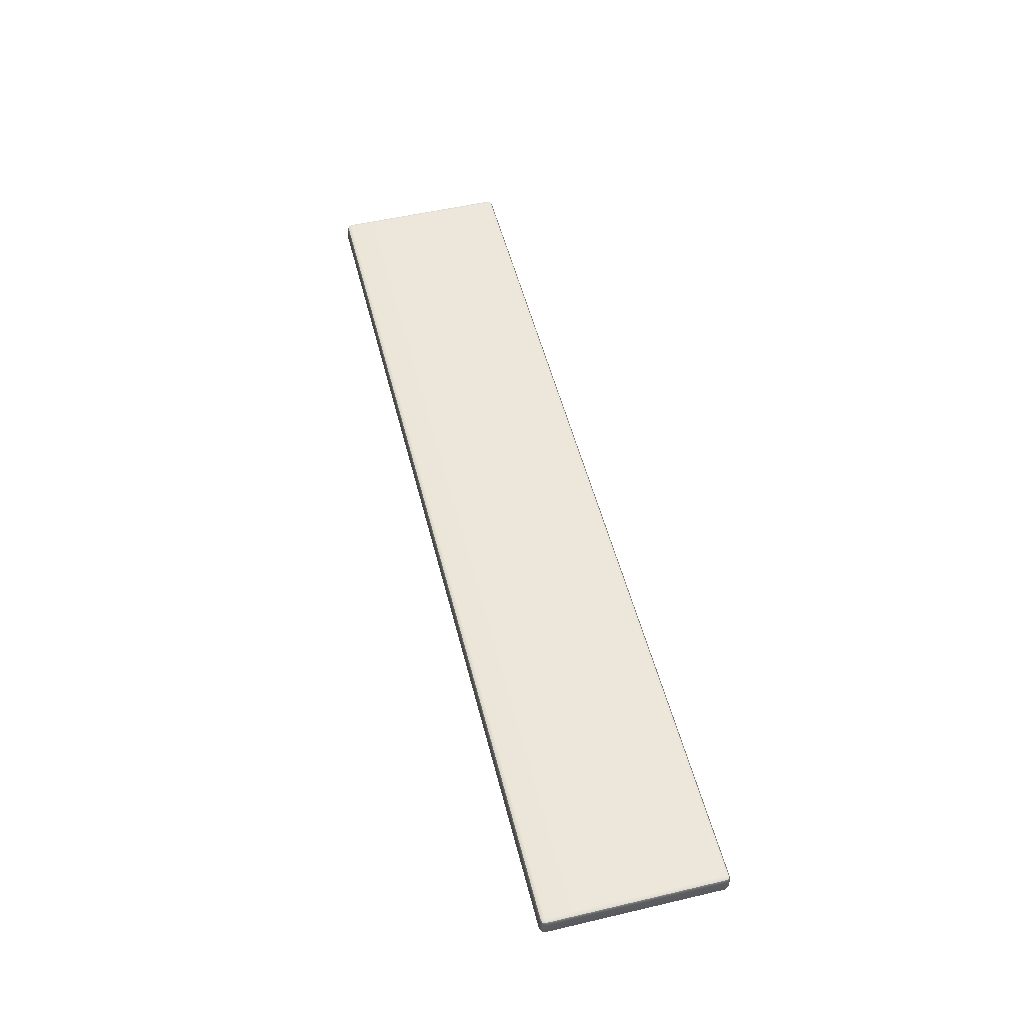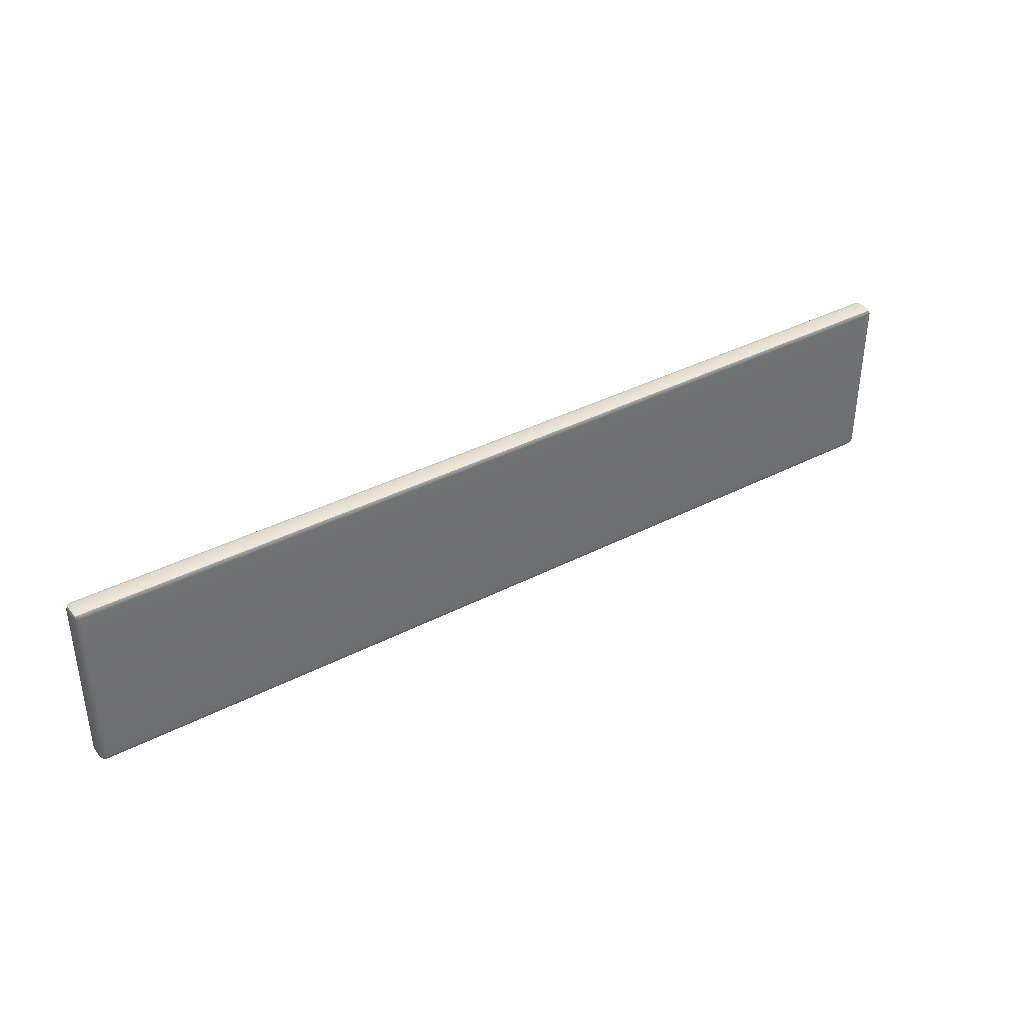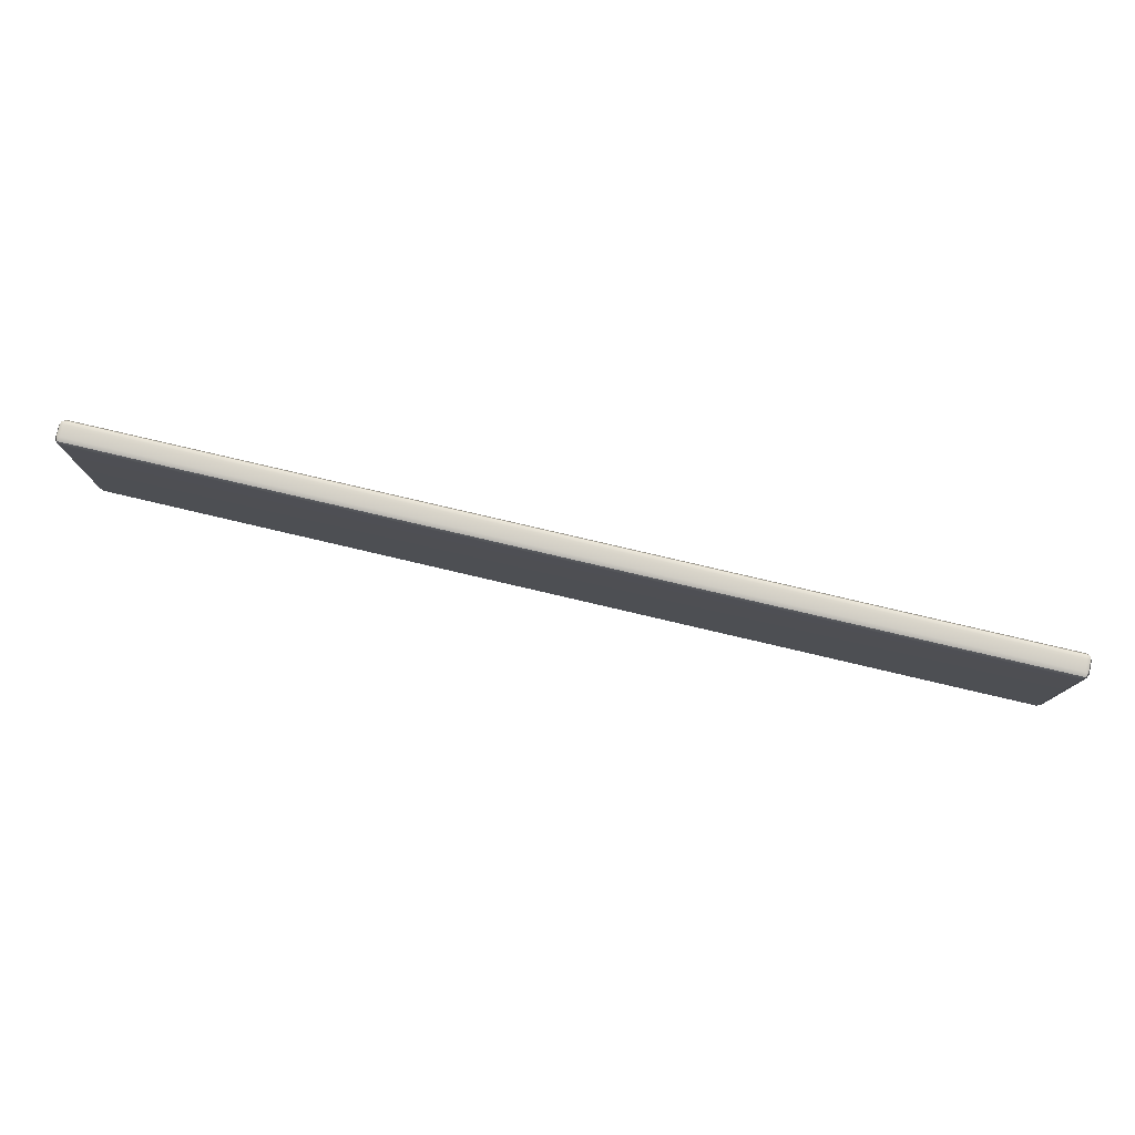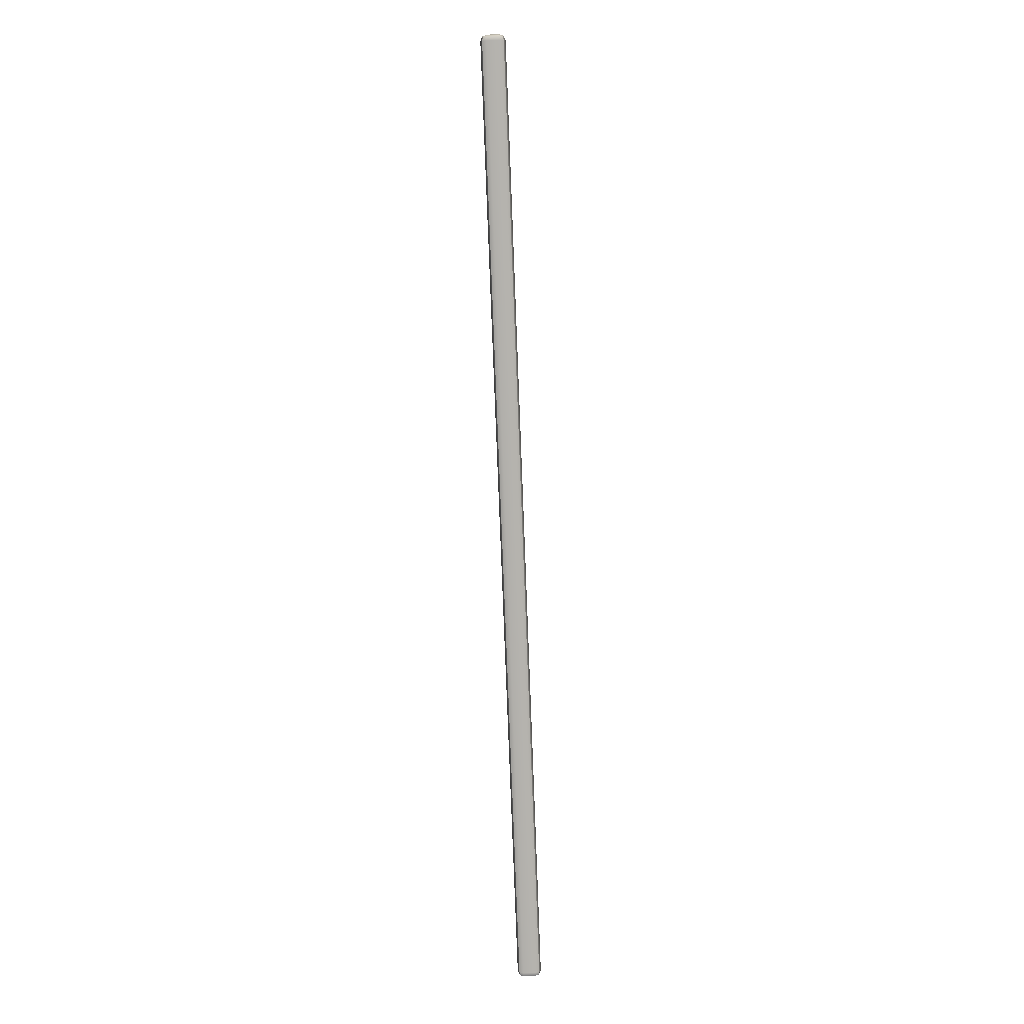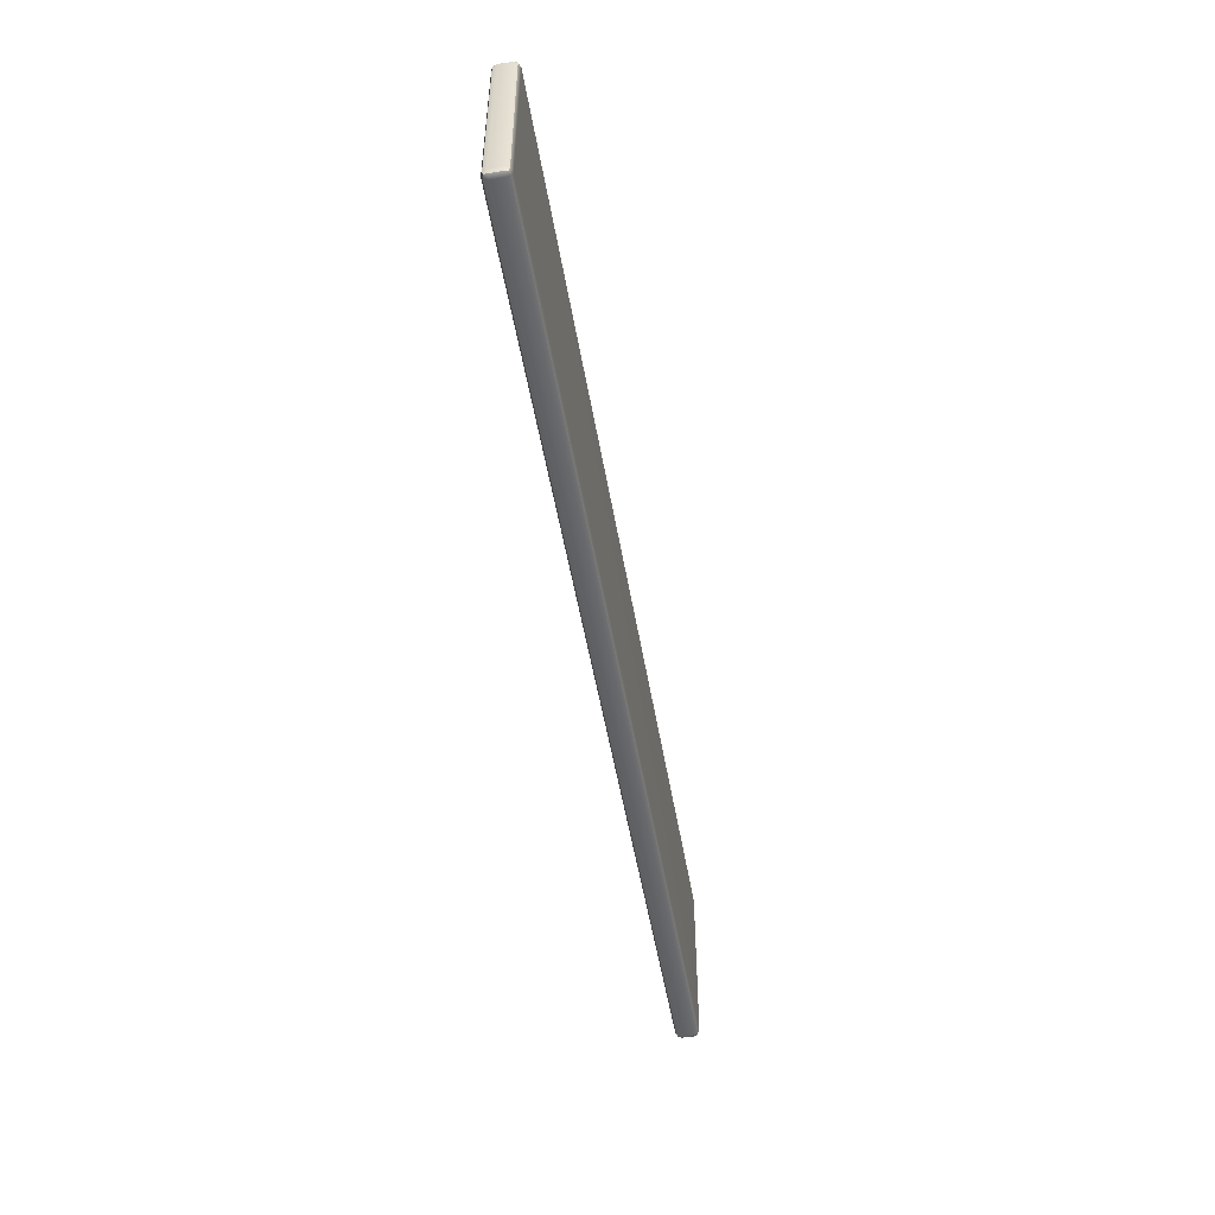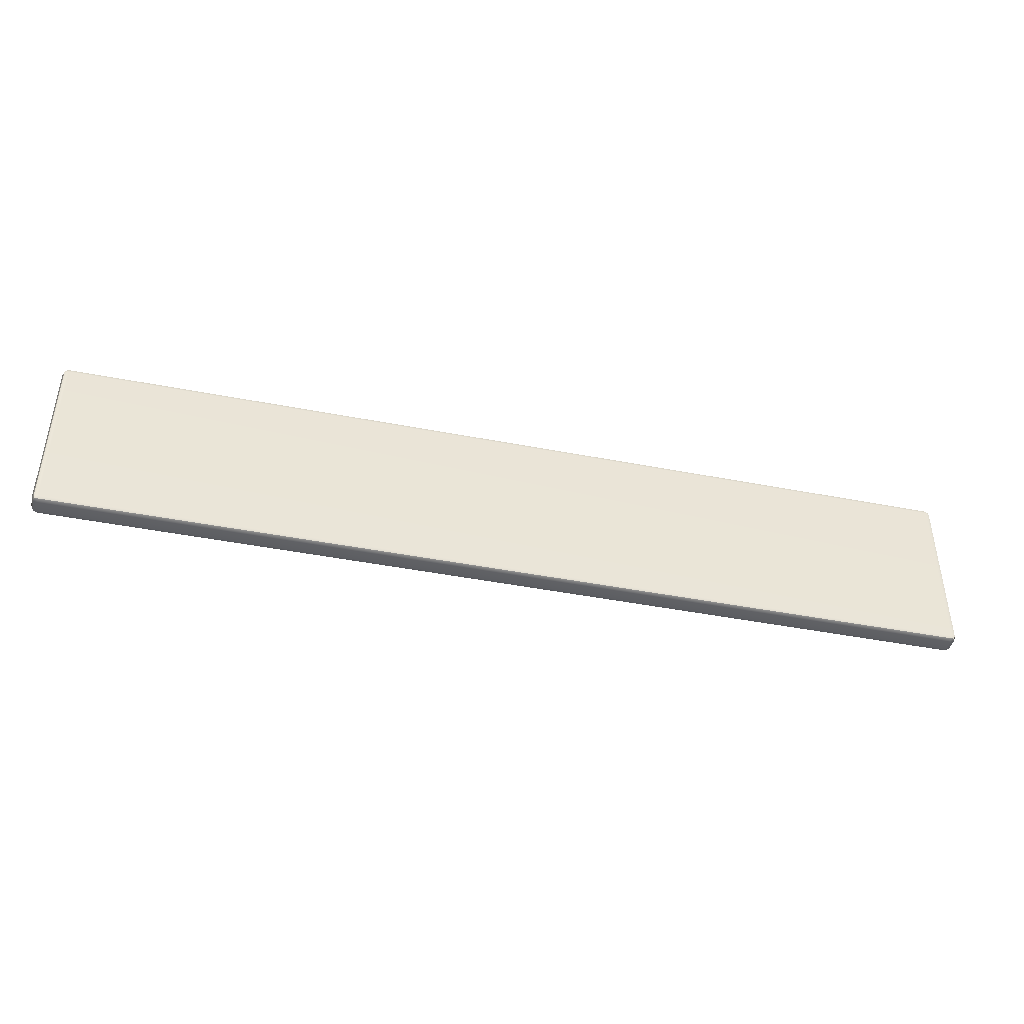
<metadata>
{"format":"obj","ext":"obj","renderer":"f3d","projection":"perspective","resolution":1024,"background":"white","views":[{"elev":52.9,"azim":75.9,"up":"+Y"},{"elev":37.8,"azim":146.6,"up":"+Z"},{"elev":78.3,"azim":13.2,"up":"+Z"},{"elev":-79.5,"azim":-87.8,"up":"+Z"},{"elev":-51.3,"azim":-80.4,"up":"+Z"},{"elev":-43.0,"azim":-13.1,"up":"+Z"}]}
</metadata>
<code>
g default
v -53.83 -1.16 9.826
v -53.35 -1.359 9.826
v -53.35 -1.16 10.31
v -53.35 -0.6797 10.51
v -53.83 -0.6797 10.31
v -54.03 -0.6797 9.826
v 53.83 -1.16 9.826
v 54.03 -0.6797 9.826
v 53.83 -0.6797 10.31
v 53.35 -0.6797 10.51
v 53.35 -1.16 10.31
v 53.35 -1.359 9.826
v -53.83 1.16 9.826
v -54.03 0.6797 9.826
v -53.83 0.6797 10.31
v -53.35 0.6797 10.51
v -53.35 1.16 10.31
v -53.35 1.359 9.826
v 53.83 1.16 9.826
v 53.35 1.359 9.826
v 53.35 1.16 10.31
v 53.35 0.6797 10.51
v 53.83 0.6797 10.31
v 54.03 0.6797 9.826
v -53.83 0.6797 -10.31
v -54.03 0.6797 -9.826
v -53.83 1.16 -9.826
v -53.35 1.359 -9.826
v -53.35 1.16 -10.31
v -53.35 0.6797 -10.51
v 53.83 0.6797 -10.31
v 53.35 0.6797 -10.51
v 53.35 1.16 -10.31
v 53.35 1.359 -9.826
v 53.83 1.16 -9.826
v 54.03 0.6797 -9.826
v -53.83 -1.16 -9.826
v -54.03 -0.6797 -9.826
v -53.83 -0.6797 -10.31
v -53.35 -0.6797 -10.51
v -53.35 -1.16 -10.31
v -53.35 -1.359 -9.826
v 53.83 -1.16 -9.826
v 53.35 -1.359 -9.826
v 53.35 -1.16 -10.31
v 53.35 -0.6797 -10.51
v 53.83 -0.6797 -10.31
v 54.03 -0.6797 -9.826
v -53.75 -1.072 10.22
v 53.75 -1.072 10.22
v -53.75 1.072 10.22
v 53.75 1.072 10.22
v -53.75 1.072 -10.22
v 53.75 1.072 -10.22
v -53.75 -1.072 -10.22
v 53.75 -1.072 -10.22
g Stone_Slab
f 2 1 37 42
f 1 6 38 37
f 4 3 11 10
f 3 2 12 11
f 6 5 15 14
f 5 4 16 15
f 8 7 43 48
f 7 12 44 43
f 10 9 23 22
f 9 8 24 23
f 14 13 27 26
f 13 18 28 27
f 18 17 21 20
f 17 16 22 21
f 20 19 35 34
f 19 24 36 35
f 26 25 39 38
f 25 30 40 39
f 30 29 33 32
f 29 28 34 33
f 32 31 47 46
f 31 36 48 47
f 42 41 45 44
f 41 40 46 45
f 4 10 22 16
f 18 20 34 28
f 30 32 46 40
f 42 44 12 2
f 8 48 36 24
f 38 6 14 26
f 5 6 1 49
f 1 2 3 49
f 3 4 5 49
f 11 12 7 50
f 7 8 9 50
f 9 10 11 50
f 17 18 13 51
f 13 14 15 51
f 15 16 17 51
f 23 24 19 52
f 19 20 21 52
f 21 22 23 52
f 29 30 25 53
f 25 26 27 53
f 27 28 29 53
f 35 36 31 54
f 31 32 33 54
f 33 34 35 54
f 41 42 37 55
f 37 38 39 55
f 39 40 41 55
f 47 48 43 56
f 43 44 45 56
f 45 46 47 56

</code>
